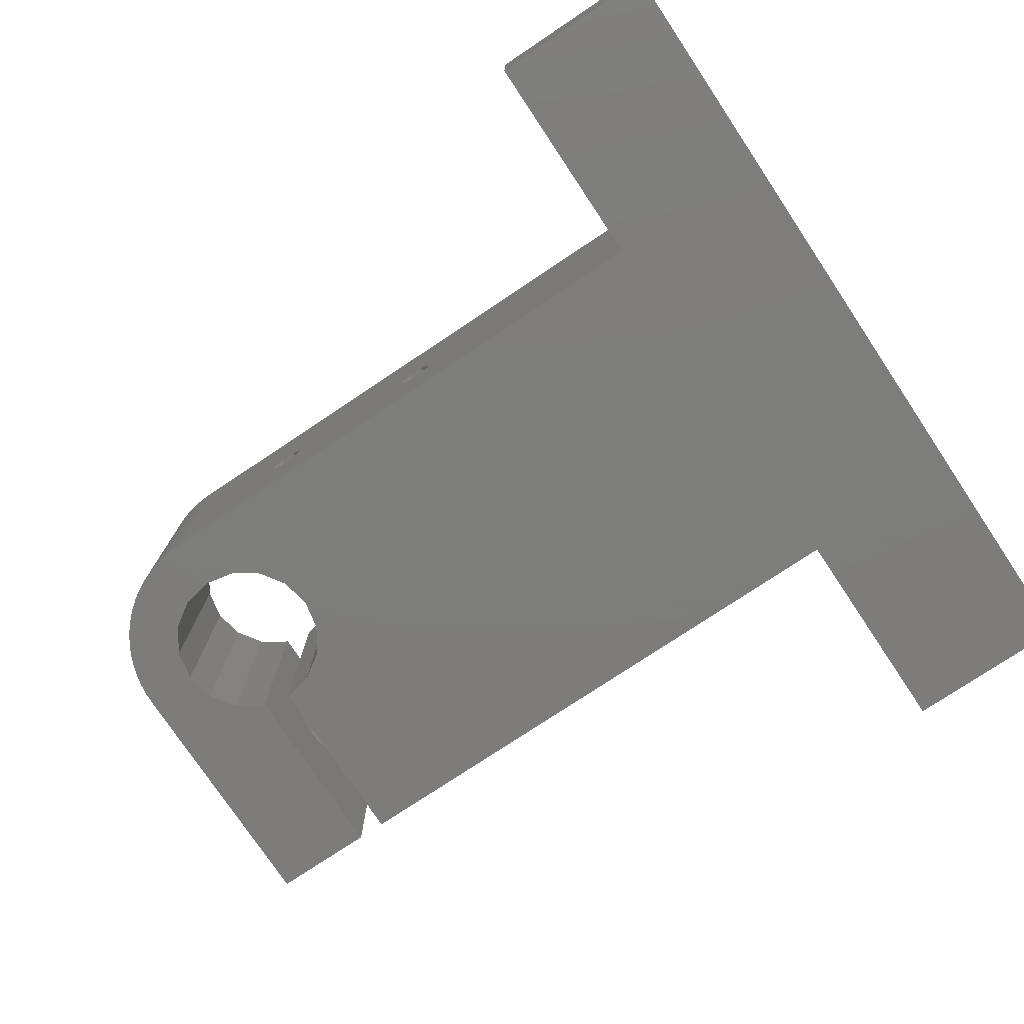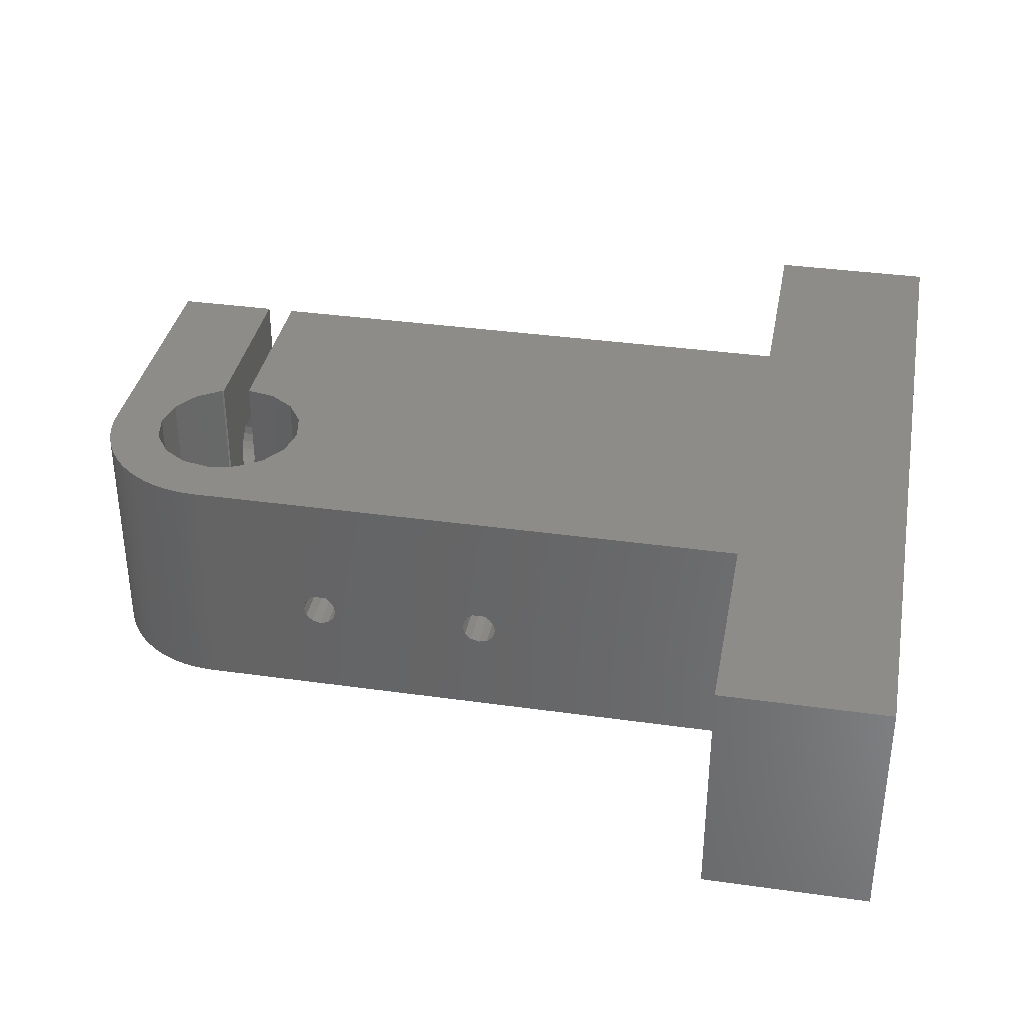
<metadata>
{"format":"stl","ext":"stl","renderer":"f3d","projection":"perspective","resolution":1024,"background":"white","views":[{"elev":-76.4,"azim":-146.3,"up":"+Z"},{"elev":35.7,"azim":-169.5,"up":"+Z"}]}
</metadata>
<code>
# stl→obj: 402 verts, 824 faces
v 47 -9.679 6.993
v 47 -14 13
v 47 -14 1.943e-14
v 47 1.082e-15 13
v 47 -8.724 8.25
v 47 -9.75 6.5
v 47 -7.276 8.25
v 47 -6.763 7.737
v 47 -6.528 7.446
v 47 -6.321 6.993
v 47 -9.146 5.177
v 47 -9.472 5.554
v 47 -8.727 4.908
v 47 -1.082e-15 1.787e-14
v 47 -6.25 6.5
v 47 -6.321 6.007
v 47 -7.751 4.768
v 47 -8.249 4.768
v 47 -6.528 5.554
v 47 -6.854 5.177
v 47 -7.273 4.908
v 47 -9.679 6.007
v 47 -9.472 7.446
v 47 -9.237 7.737
v 47 -9.228 7.728
v 47 -6.772 7.728
v 41.5 -14 13
v 41.5 -14 1.729e-14
v 46.89 1.216 13
v 46.97 0.61 13
v 40 -14 13
v 40 -4.178 13
v 38.4 -3.86 13
v 46.76 1.812 13
v 46.58 2.394 13
v 46.34 2.958 13
v 46.06 3.5 13
v 45.73 4.015 13
v 45.36 4.5 13
v 44.18 1.082e-15 13
v 43.86 1.599 13
v 44.95 4.95 13
v 44.5 5.362 13
v 42.95 2.955 13
v 44.02 5.734 13
v 43.5 6.062 13
v 41.6 3.86 13
v 42.39 6.578 13
v 41.81 6.761 13
v 42.96 6.344 13
v 9 -14 13
v 9 7 13
v -2.165e-15 19 13
v 9 19 13
v -2.165e-15 -26 13
v 40 4.178 13
v 41.22 6.894 13
v 40.61 6.973 13
v 37.05 2.955 13
v 38.4 3.86 13
v 40 7 13
v 37.05 -2.955 13
v 36.14 -1.599 13
v 35.82 1.082e-15 13
v 36.14 1.599 13
v 41.6 -3.86 13
v 41.5 -3.88 13
v 43.86 -1.599 13
v 42.95 -2.955 13
v 9 -26 13
v 46.97 0.61 1.78e-14
v 41.6 -3.86 1.62e-14
v 41.5 -3.88 1.617e-14
v 42.95 -2.955 1.663e-14
v 43.86 -1.599 1.683e-14
v 44.18 -1.082e-15 1.678e-14
v 43.86 1.599 1.648e-14
v 42.95 2.955 1.597e-14
v 40 7 1.438e-14
v 40 -14 1.671e-14
v 36.14 -1.599 1.383e-14
v 37.05 -2.955 1.433e-14
v 38.4 3.86 1.41e-14
v 9 7 2.331e-15
v 38.4 -3.86 1.496e-14
v 40 4.178 1.469e-14
v 37.05 2.955 1.368e-14
v 9 -14 4.663e-15
v 36.14 1.599 1.348e-14
v 35.82 -1.082e-15 1.353e-14
v 40 -4.178 1.562e-14
v 2.165e-15 19 -2.498e-15
v 9 19 9.992e-16
v 9 -26 5.995e-15
v 2.165e-15 -26 2.498e-15
v 41.6 3.86 1.535e-14
v 40.61 6.973 1.462e-14
v 41.22 6.894 1.486e-14
v 41.81 6.761 1.511e-14
v 42.39 6.578 1.535e-14
v 42.96 6.344 1.56e-14
v 43.5 6.062 1.584e-14
v 44.02 5.734 1.608e-14
v 44.5 5.362 1.631e-14
v 44.95 4.95 1.653e-14
v 45.36 4.5 1.674e-14
v 45.73 4.015 1.694e-14
v 46.06 3.5 1.712e-14
v 46.34 2.958 1.729e-14
v 46.58 2.394 1.744e-14
v 46.76 1.812 1.758e-14
v 46.89 1.216 1.77e-14
v 41.5 -7.276 8.25
v 41.5 -8.724 8.25
v 41.5 -9.237 7.737
v 41.5 -9.228 7.728
v 41.5 -9.472 7.446
v 41.5 -9.679 6.993
v 41.5 -9.75 6.5
v 41.5 -9.679 6.007
v 41.5 -9.472 5.554
v 41.5 -9.146 5.177
v 41.5 -8.727 4.908
v 41.5 -8.249 4.768
v 41.5 -7.751 4.768
v 41.5 -7.273 4.908
v 41.5 -6.854 5.177
v 41.5 -6.528 5.554
v 41.5 -6.321 6.007
v 41.5 -6.25 6.5
v 41.5 -6.321 6.993
v 41.5 -6.528 7.446
v 41.5 -6.772 7.728
v 41.5 -6.763 7.737
v 40 -9.679 6.993
v 40 -6.321 6.007
v 40 -6.528 5.554
v 40 -8.724 8.25
v 40 -9.75 6.5
v 40 -6.763 7.737
v 40 -7.276 8.25
v 40 -6.528 7.446
v 40 -6.321 6.993
v 40 -6.25 6.5
v 40 -7.273 4.908
v 40 -7.751 4.768
v 40 -9.472 5.554
v 40 -9.679 6.007
v 40 -6.854 5.177
v 40 -8.249 4.768
v 40 -8.727 4.908
v 40 -9.146 5.177
v 40 -6.772 7.728
v 40 -9.472 7.446
v 40 -9.237 7.737
v 40 -9.228 7.728
v 9 -24.15 6.5
v 9 -17.93 2.906
v 9 -22.07 2.906
v 9 -22.07 10.09
v 9 -17.93 10.09
v 9 -15.85 6.5
v 1.166e-15 -11 3
v 1.731e-16 -11 5.98
v -6.163e-32 15.3 6.5
v -1.166e-15 4 10
v -1.166e-15 -11 10
v 7.381e-16 -19.39 4.284
v -1.731e-16 -11 7.02
v -1.479e-31 -11.3 6.5
v 1.166e-15 4 3
v -7.661e-16 -19.05 8.8
v -7.661e-16 -20.95 8.8
v -5.416e-16 -21.63 8.126
v -8.293e-17 -22.29 6.749
v -2.445e-16 -22.18 7.234
v -5.269e-16 -21.67 8.082
v -3.95e-16 -21.97 7.686
v 8.293e-17 -22.29 6.251
v 5.269e-16 -21.67 4.918
v 3.95e-16 -21.97 5.314
v 2.445e-16 -22.18 5.766
v -7.661e-16 13.95 8.8
v -5.416e-16 14.63 8.126
v 7.651e-16 -19.88 4.203
v -1.645e-16 -17.75 6.994
v 3.451e-31 -17.7 6.5
v 6.342e-16 -21.29 4.596
v 7.118e-16 -20.85 4.363
v 1.645e-16 -17.75 6.006
v 7.561e-16 -20.37 4.23
v 3.217e-16 -17.91 5.534
v 6.768e-16 -18.92 4.468
v 4.636e-16 -18.17 5.108
v 5.839e-16 -18.51 4.747
v -3.217e-16 -17.91 7.466
v -4.636e-16 -18.17 7.892
v -5.386e-16 -18.38 8.117
v -5.416e-16 -18.37 8.126
v -8.293e-17 10.71 6.749
v -2.445e-16 10.82 7.234
v -7.661e-16 12.05 8.8
v -5.416e-16 11.37 8.126
v -5.402e-16 11.38 8.122
v -5.269e-16 11.33 8.082
v -3.95e-16 11.03 7.686
v 7.561e-16 12.63 4.23
v 7.118e-16 12.15 4.363
v 8.293e-17 10.71 6.251
v 2.445e-16 10.82 5.766
v 3.95e-16 11.03 5.314
v 5.269e-16 11.33 4.918
v 6.342e-16 11.71 4.596
v 7.651e-16 13.12 4.203
v 7.381e-16 13.62 4.284
v 6.768e-16 14.08 4.468
v 1.645e-16 15.25 6.006
v 5.839e-16 14.49 4.747
v 4.636e-16 14.83 5.108
v 3.217e-16 15.09 5.534
v -1.645e-16 15.25 6.994
v -3.217e-16 15.09 7.466
v -4.636e-16 14.83 7.892
v -5.386e-16 14.62 8.117
v -5.402e-16 -21.62 8.122
v 9 8.85 6.5
v 9 15.07 2.906
v 9 10.93 2.906
v 9 10.93 10.09
v 9 15.07 10.09
v 9 17.15 6.5
v 32.52 7 4.777
v 23.02 7 4.777
v 23.89 7 6.55
v 23.11 7 6.55
v 22.83 7 6.272
v 22.85 7 6.249
v 22.68 7 6.075
v 24.17 7 6.272
v 24.32 7 6.075
v 24.15 7 6.249
v 23.98 7 4.777
v 23.5 7 4.65
v 24.32 7 5.125
v 22.55 7 5.6
v 22.68 7 5.125
v 24.45 7 5.6
v 33 7 4.65
v 33.39 7 6.55
v 33.67 7 6.272
v 33.82 7 6.075
v 33.65 7 6.249
v 32.61 7 6.55
v 33.95 7 5.6
v 33.82 7 5.125
v 32.33 7 6.272
v 32.35 7 6.249
v 32.18 7 6.075
v 33.48 7 4.777
v 32.05 7 5.6
v 32.18 7 5.125
v 36 -7.276 8.25
v 36 -8.724 8.25
v 36 -9.237 7.737
v 36 -9.228 7.728
v 36 -9.472 7.446
v 36 -9.679 6.993
v 36 -9.75 6.5
v 36 -9.679 6.007
v 36 -9.472 5.554
v 36 -9.146 5.177
v 36 -8.727 4.908
v 36 -8.249 4.768
v 36 -7.751 4.768
v 36 -7.273 4.908
v 36 -6.854 5.177
v 36 -6.528 5.554
v 36 -6.321 6.007
v 36 -6.25 6.5
v 36 -6.321 6.993
v 36 -6.528 7.446
v 36 -6.772 7.728
v 36 -6.763 7.737
v 5 -17.93 10.09
v 5 -22.07 10.09
v 5 -24.15 6.5
v 5 -22.07 2.906
v 5 -17.93 2.906
v 5 -15.85 6.5
v 32.99 4 10
v 32.99 -11 10
v 32.99 4 3
v 32.99 4 4.653
v 32.18 4 5.125
v 32.52 4 4.777
v 23.5 4 4.65
v 24.32 4 5.125
v 23.98 4 4.777
v 32.05 4 5.6
v 22.55 4 5.6
v 22.68 4 6.075
v 32.61 4 6.55
v 32.99 4 6.55
v 23.89 4 6.55
v 24.17 4 6.272
v 24.15 4 6.249
v 22.83 4 6.272
v 23.11 4 6.55
v 24.32 4 6.075
v 24.45 4 5.6
v 32.33 4 6.272
v 32.18 4 6.075
v 23.02 4 4.777
v 22.68 4 5.125
v 32.35 4 6.249
v 22.85 4 6.249
v 32.99 -11 3
v 32.99 -11 5.98
v 36 -9.65 3.642
v 32.99 -9.65 3.642
v 36 -11.3 6.5
v 32.99 -9.65 9.358
v 36 -9.65 9.358
v 32.99 -11 7.02
v 5 -19.05 8.8
v 5 -20.95 8.8
v 5 -18.37 8.126
v 5 -18.38 8.117
v 5 -18.17 7.892
v 5 -17.91 7.466
v 5 -17.75 6.994
v 5 -17.7 6.5
v 5 -17.75 6.006
v 5 -17.91 5.534
v 5 -18.17 5.108
v 5 -18.51 4.747
v 5 -18.92 4.468
v 5 -19.39 4.284
v 5 -19.88 4.203
v 5 -20.37 4.23
v 5 -20.85 4.363
v 5 -21.29 4.596
v 5 -21.67 4.918
v 5 -21.97 5.314
v 5 -22.18 5.766
v 5 -22.29 6.251
v 5 -22.29 6.749
v 5 -22.18 7.234
v 5 -21.97 7.686
v 5 -21.67 8.082
v 5 -21.62 8.122
v 5 -21.63 8.126
v 5 13.95 8.8
v 5 12.05 8.8
v 5 14.63 8.126
v 5 14.62 8.117
v 5 14.83 7.892
v 5 15.09 7.466
v 5 15.25 6.994
v 5 15.3 6.5
v 5 15.25 6.006
v 5 15.09 5.534
v 5 14.83 5.108
v 5 14.49 4.747
v 5 14.08 4.468
v 5 13.62 4.284
v 5 13.12 4.203
v 5 12.63 4.23
v 5 12.15 4.363
v 5 11.71 4.596
v 5 11.33 4.918
v 5 11.03 5.314
v 5 10.82 5.766
v 5 10.71 6.251
v 5 10.71 6.749
v 5 10.82 7.234
v 5 11.03 7.686
v 5 11.33 8.082
v 5 11.38 8.122
v 5 11.37 8.126
v 5 15.07 10.09
v 5 10.93 10.09
v 5 8.85 6.5
v 5 10.93 2.906
v 5 15.07 2.906
v 5 17.15 6.5
v 32.99 -1 6.55
v 33.39 -1 6.55
v 33.67 -1 6.272
v 33.65 -1 6.249
v 33.82 -1 6.075
v 33.95 -1 5.6
v 33.82 -1 5.125
v 33.48 -1 4.777
v 33 -1 4.65
v 32.99 -1 4.653
v 36 -6.35 9.358
v 36 -6.35 3.642
v 36 -4.7 6.5
v 32.99 -4.7 6.5
v 32.99 -6.35 3.642
v 32.99 -6.35 9.358
f 1 2 3
f 4 2 5
f 6 1 3
f 4 5 7
f 4 7 8
f 9 10 4
f 11 12 3
f 4 8 9
f 13 11 3
f 14 4 10
f 14 10 15
f 14 15 16
f 17 18 3
f 14 16 19
f 14 20 3
f 14 19 20
f 20 21 3
f 21 17 3
f 18 13 3
f 22 6 3
f 23 2 1
f 24 2 23
f 12 22 3
f 25 24 23
f 24 5 2
f 26 9 8
f 3 2 27
f 28 3 27
f 27 2 4
f 29 27 30
f 30 27 4
f 31 32 33
f 34 27 29
f 35 27 34
f 36 27 35
f 37 27 36
f 38 27 37
f 39 27 38
f 40 27 39
f 41 42 43
f 41 40 42
f 44 45 46
f 44 41 45
f 47 48 49
f 47 50 48
f 47 44 50
f 51 31 52
f 53 52 54
f 55 52 53
f 56 57 58
f 55 51 52
f 59 60 61
f 31 33 52
f 33 62 52
f 56 58 61
f 52 62 63
f 52 63 64
f 60 56 61
f 52 64 65
f 52 59 61
f 52 65 59
f 57 47 49
f 50 44 46
f 66 67 27
f 45 41 43
f 42 40 39
f 68 27 40
f 68 69 27
f 69 66 27
f 70 51 55
f 56 47 57
f 30 4 14
f 71 30 14
f 3 28 14
f 72 28 73
f 74 28 72
f 14 28 74
f 14 75 76
f 76 77 14
f 77 78 14
f 78 79 14
f 80 81 82
f 79 83 84
f 80 82 85
f 79 86 83
f 87 88 83
f 89 88 87
f 90 88 89
f 80 85 91
f 84 92 93
f 81 80 88
f 81 88 90
f 88 94 95
f 88 95 92
f 79 96 86
f 88 92 84
f 88 84 83
f 96 79 78
f 14 79 97
f 14 97 98
f 14 98 99
f 14 99 100
f 14 100 101
f 14 101 102
f 14 102 103
f 14 103 104
f 14 104 105
f 14 105 106
f 14 106 107
f 14 107 108
f 14 108 109
f 14 109 110
f 14 110 111
f 14 111 112
f 14 112 71
f 75 14 74
f 7 5 113
f 113 5 114
f 24 115 5
f 5 115 114
f 25 116 24
f 24 116 115
f 23 117 25
f 25 117 116
f 1 118 23
f 23 118 117
f 6 119 1
f 1 119 118
f 22 120 6
f 6 120 119
f 12 121 22
f 22 121 120
f 11 122 12
f 12 122 121
f 11 13 123
f 122 11 123
f 13 18 124
f 123 13 124
f 18 17 125
f 124 18 125
f 125 17 21
f 126 125 21
f 126 21 20
f 127 126 20
f 127 20 19
f 128 127 19
f 128 19 16
f 129 128 16
f 129 16 15
f 130 129 15
f 130 15 10
f 131 130 10
f 131 10 9
f 132 131 9
f 132 9 26
f 133 132 26
f 133 26 8
f 134 133 8
f 134 8 7
f 113 134 7
f 129 67 73
f 27 67 114
f 27 114 115
f 118 28 117
f 27 115 117
f 27 117 28
f 119 28 118
f 117 115 116
f 121 28 120
f 119 120 28
f 123 73 122
f 28 121 122
f 28 122 73
f 129 73 128
f 123 124 73
f 124 125 73
f 125 126 73
f 126 127 73
f 127 128 73
f 130 67 129
f 131 67 130
f 132 67 131
f 134 67 132
f 114 67 113
f 133 134 132
f 113 67 134
f 66 72 67
f 67 72 73
f 69 74 66
f 66 74 72
f 68 75 69
f 69 75 74
f 68 40 75
f 75 40 76
f 40 41 76
f 76 41 77
f 41 44 77
f 77 44 78
f 78 44 47
f 96 78 47
f 96 47 56
f 86 96 56
f 86 56 60
f 83 86 60
f 83 60 59
f 87 83 59
f 87 59 65
f 89 87 65
f 65 64 90
f 89 65 90
f 64 63 81
f 90 64 81
f 63 62 82
f 81 63 82
f 33 85 62
f 62 85 82
f 32 91 33
f 33 91 85
f 135 31 80
f 136 137 91
f 32 31 138
f 139 135 80
f 140 32 141
f 142 32 140
f 143 32 142
f 144 136 91
f 91 32 143
f 143 144 91
f 145 146 80
f 147 148 80
f 91 149 80
f 91 137 149
f 149 145 80
f 146 150 80
f 150 151 80
f 151 152 80
f 152 147 80
f 153 142 140
f 148 139 80
f 154 31 135
f 155 31 154
f 156 155 154
f 155 138 31
f 138 141 32
f 80 31 51
f 88 80 51
f 157 70 94
f 158 159 94
f 51 70 160
f 159 157 94
f 51 160 161
f 88 51 162
f 88 158 94
f 88 162 158
f 160 70 157
f 161 162 51
f 94 70 55
f 95 94 55
f 163 95 164
f 165 53 92
f 55 53 166
f 55 166 167
f 168 169 95
f 169 170 95
f 170 164 95
f 95 163 92
f 163 171 92
f 55 167 172
f 55 172 173
f 55 173 174
f 175 95 176
f 55 174 177
f 55 177 178
f 55 178 95
f 178 176 95
f 179 95 175
f 180 95 181
f 179 182 95
f 182 181 95
f 183 53 184
f 168 95 185
f 186 167 187
f 180 188 95
f 188 189 95
f 187 167 190
f 189 191 95
f 190 167 192
f 191 185 95
f 193 169 168
f 194 167 195
f 195 169 193
f 167 169 195
f 192 167 194
f 196 167 186
f 197 167 196
f 198 167 197
f 199 167 198
f 172 167 199
f 200 171 201
f 202 203 171
f 203 204 171
f 204 205 171
f 205 206 171
f 207 92 208
f 171 200 209
f 171 209 210
f 171 210 211
f 171 211 212
f 171 212 213
f 171 213 92
f 213 208 92
f 214 92 207
f 215 92 214
f 216 92 215
f 165 92 217
f 216 218 92
f 218 219 92
f 219 220 92
f 220 217 92
f 221 53 165
f 222 53 221
f 223 53 222
f 184 53 223
f 202 53 183
f 201 171 206
f 224 184 223
f 166 53 202
f 166 202 171
f 177 174 225
f 54 93 53
f 53 93 92
f 226 52 84
f 227 228 84
f 54 52 229
f 228 226 84
f 54 229 230
f 93 54 231
f 93 227 84
f 93 231 227
f 229 52 226
f 230 231 54
f 232 79 52
f 233 79 84
f 52 79 234
f 52 234 235
f 52 235 84
f 235 236 84
f 236 237 84
f 237 238 84
f 239 240 241
f 242 79 243
f 244 79 242
f 245 246 84
f 243 79 233
f 246 233 84
f 247 79 244
f 240 79 247
f 239 79 240
f 234 79 239
f 248 79 232
f 61 79 249
f 61 249 52
f 250 251 252
f 249 253 52
f 254 79 255
f 253 256 52
f 256 257 52
f 257 258 52
f 255 79 259
f 258 260 52
f 259 79 248
f 260 261 52
f 261 232 52
f 251 79 254
f 250 79 251
f 249 79 250
f 245 84 238
f 58 97 61
f 61 97 79
f 57 98 58
f 58 98 97
f 49 99 57
f 57 99 98
f 48 100 49
f 49 100 99
f 50 101 48
f 48 101 100
f 46 102 50
f 50 102 101
f 45 103 46
f 46 103 102
f 43 104 45
f 45 104 103
f 42 105 43
f 43 105 104
f 42 39 106
f 105 42 106
f 39 38 107
f 106 39 107
f 38 37 108
f 107 38 108
f 37 36 109
f 108 37 109
f 36 35 110
f 109 36 110
f 35 34 111
f 110 35 111
f 34 29 112
f 111 34 112
f 29 30 71
f 112 29 71
f 141 138 262
f 262 138 263
f 155 264 138
f 138 264 263
f 156 265 155
f 155 265 264
f 154 266 156
f 156 266 265
f 135 267 154
f 154 267 266
f 139 268 135
f 135 268 267
f 148 269 139
f 139 269 268
f 147 270 148
f 148 270 269
f 152 271 147
f 147 271 270
f 152 151 272
f 271 152 272
f 151 150 273
f 272 151 273
f 150 146 274
f 273 150 274
f 274 146 145
f 275 274 145
f 275 145 149
f 276 275 149
f 276 149 137
f 277 276 137
f 277 137 136
f 278 277 136
f 278 136 144
f 279 278 144
f 279 144 143
f 280 279 143
f 280 143 142
f 281 280 142
f 281 142 153
f 282 281 153
f 282 153 140
f 283 282 140
f 283 140 141
f 262 283 141
f 161 160 284
f 284 160 285
f 157 286 160
f 160 286 285
f 159 287 157
f 157 287 286
f 159 158 288
f 287 159 288
f 288 158 162
f 289 288 162
f 289 162 161
f 284 289 161
f 290 291 166
f 166 291 167
f 171 292 293
f 294 171 295
f 295 171 293
f 296 171 294
f 297 298 299
f 300 301 171
f 290 302 303
f 166 171 290
f 290 304 302
f 304 305 302
f 305 306 302
f 307 308 171
f 306 309 302
f 302 310 311
f 312 297 299
f 299 298 294
f 298 296 294
f 313 314 171
f 296 313 171
f 314 300 171
f 310 315 311
f 316 171 301
f 307 171 316
f 290 308 304
f 290 171 308
f 309 310 302
f 310 312 315
f 310 297 312
f 317 292 171
f 163 317 171
f 317 163 318
f 318 163 164
f 319 320 321
f 321 320 318
f 321 318 164
f 321 164 170
f 322 323 324
f 321 170 324
f 321 324 323
f 324 170 169
f 324 169 291
f 291 169 167
f 325 326 172
f 172 326 173
f 199 327 325
f 172 199 325
f 198 328 327
f 199 198 327
f 197 329 328
f 198 197 328
f 196 330 329
f 197 196 329
f 186 331 330
f 196 186 330
f 187 332 331
f 186 187 331
f 190 333 332
f 187 190 332
f 192 334 333
f 190 192 333
f 194 335 334
f 192 194 334
f 195 336 335
f 194 195 335
f 193 337 336
f 195 193 336
f 168 338 337
f 193 168 337
f 185 339 338
f 168 185 338
f 340 339 185
f 191 340 185
f 341 340 191
f 189 341 191
f 342 341 189
f 188 342 189
f 343 342 188
f 180 343 188
f 343 180 344
f 344 180 181
f 344 181 345
f 345 181 182
f 345 182 346
f 346 182 179
f 346 179 347
f 347 179 175
f 347 175 348
f 348 175 176
f 348 176 349
f 349 176 178
f 349 178 350
f 350 178 177
f 350 177 351
f 351 177 225
f 351 225 352
f 352 225 174
f 352 174 326
f 326 174 173
f 353 354 183
f 183 354 202
f 184 355 353
f 183 184 353
f 224 356 355
f 184 224 355
f 223 357 356
f 224 223 356
f 222 358 357
f 223 222 357
f 221 359 358
f 222 221 358
f 165 360 359
f 221 165 359
f 217 361 360
f 165 217 360
f 220 362 361
f 217 220 361
f 219 363 362
f 220 219 362
f 218 364 363
f 219 218 363
f 216 365 364
f 218 216 364
f 215 366 365
f 216 215 365
f 214 367 366
f 215 214 366
f 368 367 214
f 207 368 214
f 369 368 207
f 208 369 207
f 370 369 208
f 213 370 208
f 371 370 213
f 212 371 213
f 371 212 372
f 372 212 211
f 372 211 373
f 373 211 210
f 373 210 374
f 374 210 209
f 374 209 375
f 375 209 200
f 375 200 376
f 376 200 201
f 376 201 377
f 377 201 206
f 377 206 378
f 378 206 205
f 378 205 379
f 379 205 204
f 379 204 380
f 380 204 203
f 380 203 354
f 354 203 202
f 230 229 381
f 381 229 382
f 226 383 229
f 229 383 382
f 228 384 226
f 226 384 383
f 228 227 385
f 384 228 385
f 385 227 231
f 386 385 231
f 386 231 230
f 381 386 230
f 234 304 235
f 235 304 308
f 239 305 234
f 234 305 304
f 241 306 239
f 239 306 305
f 240 309 241
f 241 309 306
f 247 310 240
f 240 310 309
f 244 297 247
f 247 297 310
f 242 298 244
f 244 298 297
f 242 243 296
f 298 242 296
f 296 243 233
f 313 296 233
f 313 233 246
f 314 313 246
f 314 246 245
f 300 314 245
f 300 245 238
f 301 300 238
f 301 238 237
f 316 301 237
f 316 237 236
f 307 316 236
f 307 236 235
f 308 307 235
f 303 302 253
f 303 253 249
f 303 249 387
f 249 388 387
f 250 389 249
f 249 389 388
f 252 390 250
f 250 390 389
f 251 391 252
f 252 391 390
f 254 392 251
f 251 392 391
f 255 393 254
f 254 393 392
f 259 394 255
f 255 394 393
f 259 248 395
f 394 259 395
f 293 396 395
f 232 293 248
f 248 293 395
f 295 293 232
f 295 232 261
f 294 295 261
f 294 261 260
f 299 294 260
f 299 260 258
f 312 299 258
f 312 258 257
f 315 312 257
f 315 257 256
f 311 315 256
f 311 256 253
f 302 311 253
f 281 397 280
f 272 398 319
f 268 319 321
f 263 321 323
f 264 321 263
f 397 263 323
f 265 321 264
f 270 319 269
f 272 319 271
f 266 267 321
f 269 319 268
f 267 268 321
f 271 319 270
f 282 283 281
f 273 398 272
f 278 398 277
f 274 398 273
f 275 398 274
f 276 398 275
f 277 398 276
f 399 398 278
f 399 278 279
f 399 279 397
f 279 280 397
f 283 397 281
f 262 397 283
f 263 397 262
f 266 321 265
f 340 287 288
f 342 343 286
f 289 332 288
f 339 340 288
f 284 325 289
f 325 327 289
f 327 328 289
f 348 349 286
f 328 329 289
f 329 330 289
f 330 331 289
f 331 332 289
f 332 333 288
f 333 334 288
f 334 335 288
f 335 336 288
f 336 337 288
f 337 338 288
f 338 339 288
f 341 287 340
f 342 287 341
f 343 344 286
f 286 287 342
f 345 346 286
f 346 347 286
f 352 326 285
f 344 345 286
f 285 286 350
f 347 348 286
f 352 350 351
f 285 350 352
f 285 326 284
f 349 350 286
f 326 325 284
f 303 387 290
f 400 396 401
f 292 396 293
f 401 396 292
f 400 387 396
f 320 317 318
f 400 290 387
f 317 401 292
f 402 290 400
f 290 402 322
f 322 324 291
f 322 291 290
f 401 317 320
f 319 398 401
f 320 319 401
f 397 323 402
f 402 323 322
f 368 384 385
f 370 371 383
f 386 360 385
f 367 368 385
f 381 353 386
f 353 355 386
f 355 356 386
f 376 377 383
f 356 357 386
f 357 358 386
f 358 359 386
f 359 360 386
f 360 361 385
f 361 362 385
f 362 363 385
f 363 364 385
f 364 365 385
f 365 366 385
f 366 367 385
f 369 384 368
f 370 384 369
f 371 372 383
f 383 384 370
f 373 374 383
f 374 375 383
f 380 354 382
f 372 373 383
f 382 383 378
f 375 376 383
f 380 378 379
f 382 378 380
f 382 354 381
f 377 378 383
f 354 353 381
f 390 391 392
f 390 392 393
f 390 393 394
f 390 394 395
f 390 395 396
f 390 396 387
f 390 387 389
f 387 388 389
f 400 399 397
f 402 400 397
f 401 398 399
f 400 401 399

</code>
